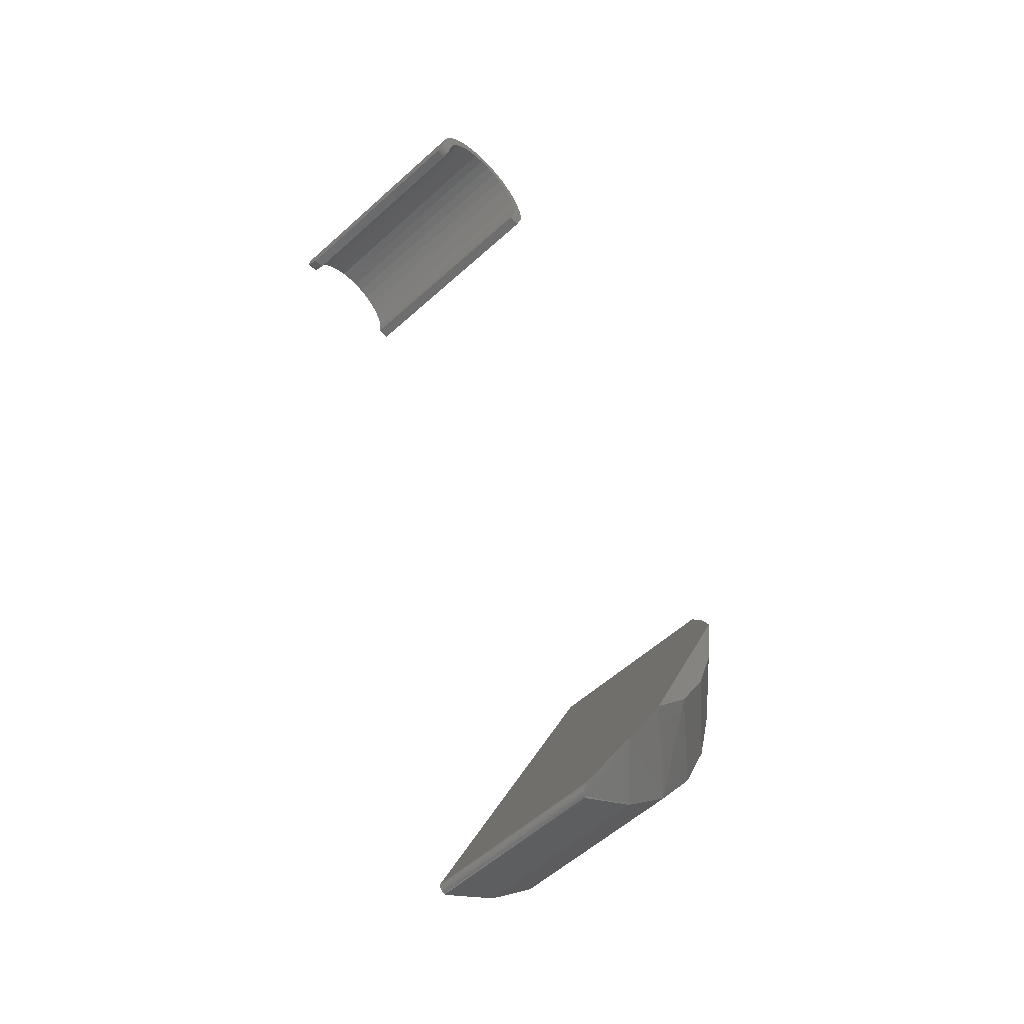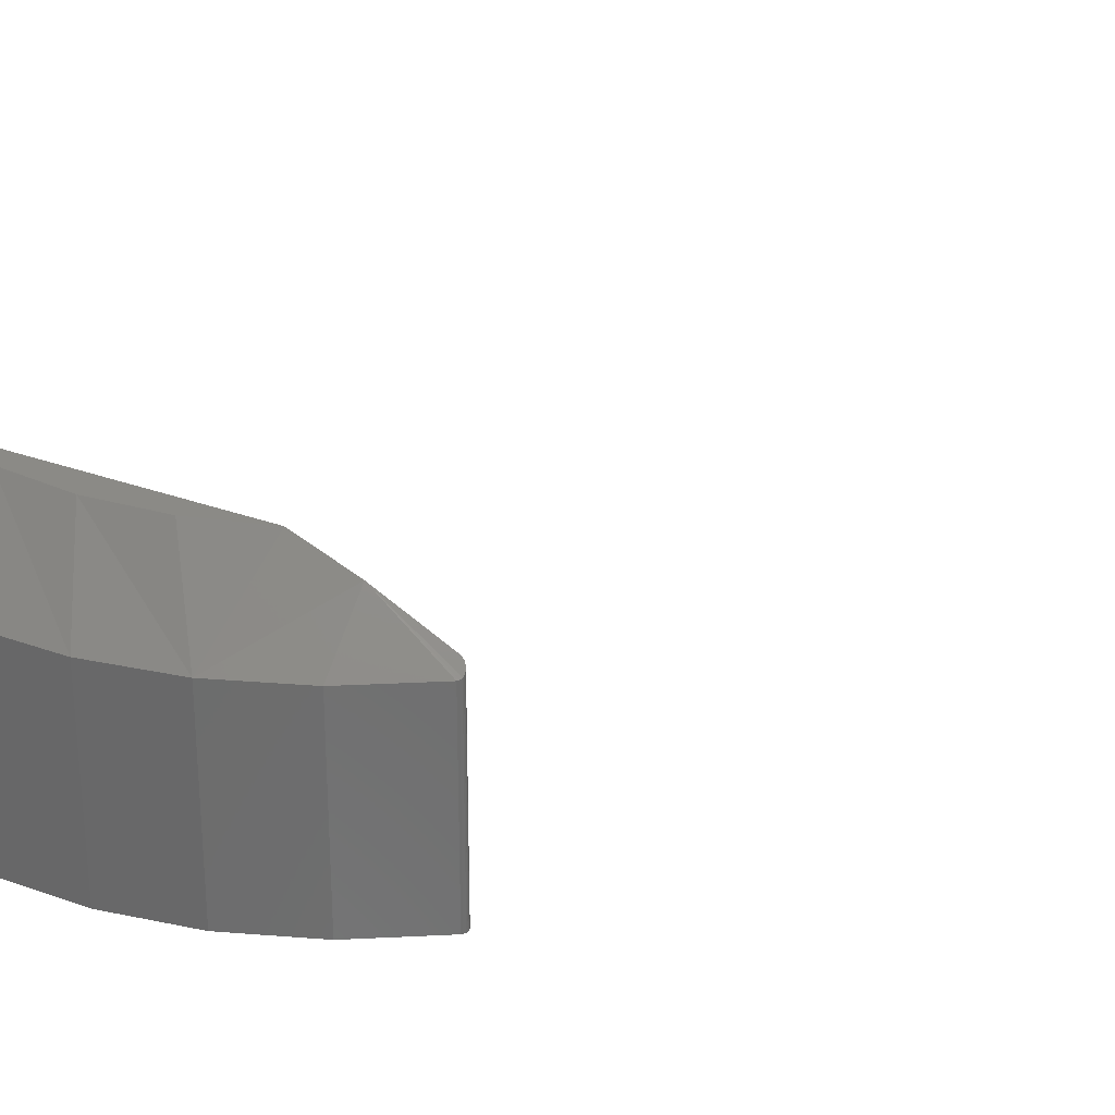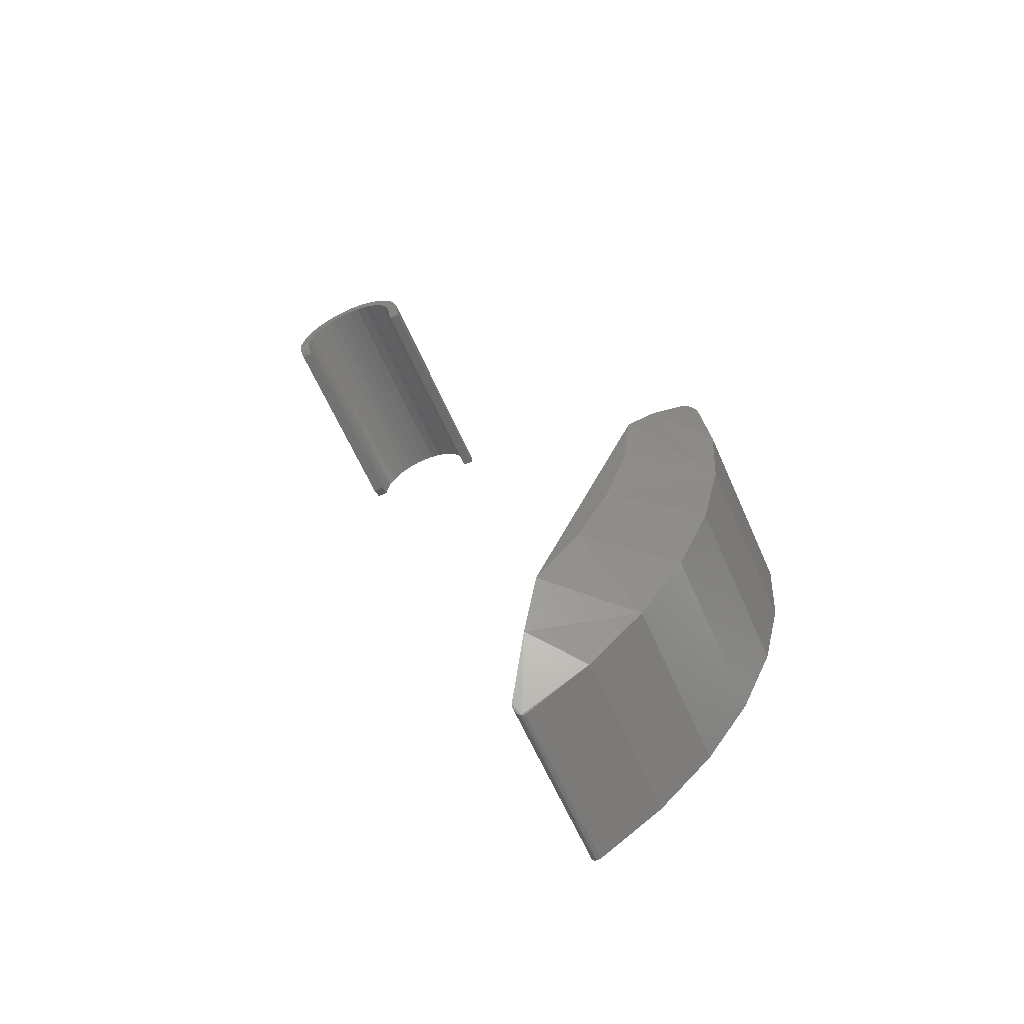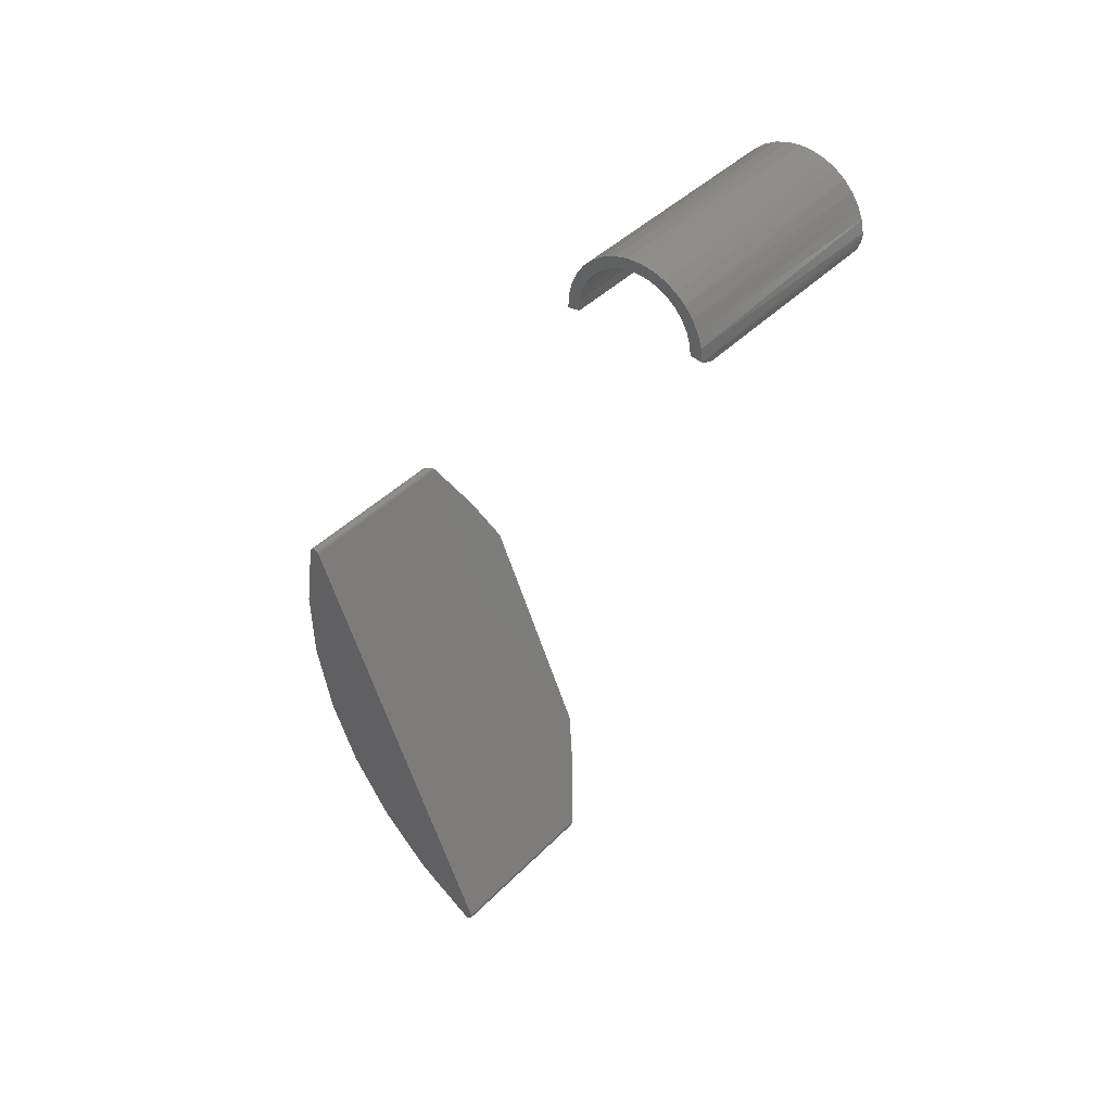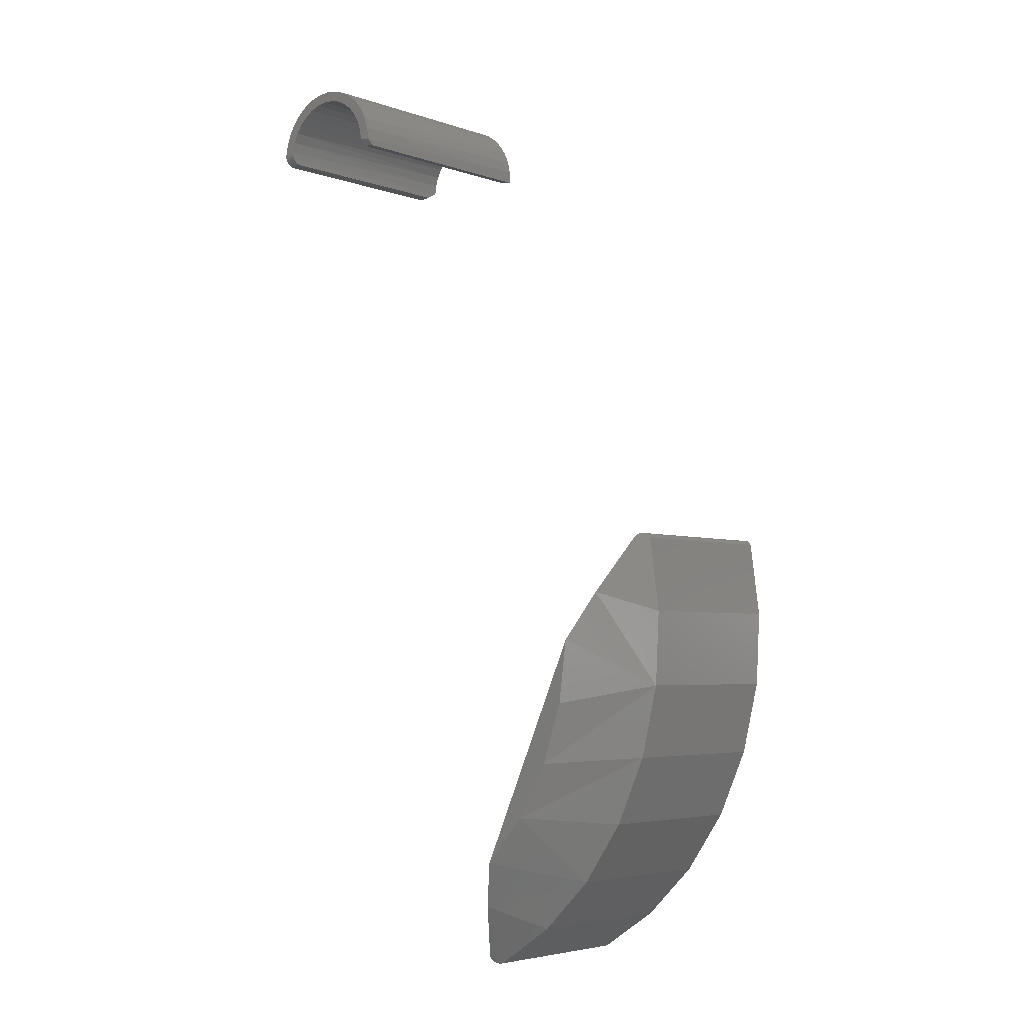
<metadata>
{"format":"stl","ext":"stl","renderer":"f3d","projection":"perspective","resolution":1024,"background":"white","views":[{"elev":-56.5,"azim":-46.7,"up":"+Y"},{"elev":30.2,"azim":93.7,"up":"+Z"},{"elev":-60.9,"azim":23.4,"up":"+Y"},{"elev":40.5,"azim":-141.0,"up":"+Y"},{"elev":-4.4,"azim":41.9,"up":"+Y"}]}
</metadata>
<code>
# stl→obj: 167 verts, 325 faces
v 0.4353 -0.1145 0.2969
v 0.5269 -0.09227 0.2188
v 0.4459 -0.03507 0.2969
v 0.5058 0.09627 0.2296
v 0.5139 0.09818 0.222
v 0.5129 0.09846 0.2229
v 0.5067 0.09705 0.2286
v 0.5112 0.0986 0.2243
v 0.5081 0.0979 0.2272
v 0.5098 0.09845 0.2256
v 0.2608 -0.4587 0.2229
v 0.2617 -0.4593 0.222
v 0.2578 -0.4519 0.2296
v 0.2578 -0.4531 0.2286
v 0.2597 -0.4576 0.2243
v 0.2581 -0.4548 0.2272
v 0.2588 -0.4564 0.2256
v 0.5043 0.09401 0.2315
v 0.5167 0.09655 0.22
v 0.5155 0.09742 0.2208
v 0.5047 0.09491 0.2308
v 0.4727 0.0243 0.2706
v 0.5316 0.0005199 0.2188
v 0.519 0.09257 0.2188
v 0.5182 0.09466 0.219
v 0.2585 -0.4493 0.2315
v 0.2581 -0.4502 0.2308
v 0.2634 -0.46 0.2208
v 0.2648 -0.4603 0.22
v 0.29 -0.3796 0.2706
v 0.2672 -0.4601 0.219
v 0.2693 -0.4594 0.2188
v 0.3468 -0.4081 0.2188
v 0.3696 -0.2598 0.2969
v 0.3169 -0.3202 0.2969
v 0.4133 -0.3433 0.2188
v 0.4667 -0.2672 0.2188
v 0.505 -0.1826 0.2188
v 0.4095 -0.1904 0.2969
v 0.519 0.09257 0
v 0.5316 0.0005199 0
v 0.5269 -0.09227 0
v 0.505 -0.1826 0
v 0.4667 -0.2672 0
v 0.4133 -0.3433 0
v 0.3468 -0.4081 0
v 0.2693 -0.4594 0
v 0.5043 0.09401 0
v 0.2585 -0.4493 0
v 0.505 0.09531 0
v 0.5178 0.09528 0
v 0.5185 0.09398 0
v 0.5099 0.09846 0
v 0.5114 0.0986 0
v 0.5071 0.09736 0
v 0.5085 0.09804 0
v 0.5129 0.09846 0
v 0.506 0.09644 0
v 0.5143 0.09803 0
v 0.5156 0.09734 0
v 0.5168 0.09642 0
v 0.2621 -0.4595 0
v 0.2597 -0.4577 0
v 0.2635 -0.46 0
v 0.2608 -0.4587 0
v 0.258 -0.4507 0
v 0.2679 -0.46 0
v 0.2665 -0.4603 0
v 0.265 -0.4603 0
v 0.2589 -0.4565 0
v 0.2582 -0.4551 0
v 0.2579 -0.4537 0
v 0.2578 -0.4522 0
v 0.3814 -0.1776 0.2969
v 0.08594 0.6581 0
v 0.08598 0.666 0.2969
v 0.08594 0.6581 0.2891
v 0.08526 0.6741 0
v -0.08563 0.672 0.2969
v -0.08236 0.6877 0.2969
v -0.08434 0.68 0
v -0.07961 0.6954 0
v -0.07623 0.7026 0.2969
v -0.07212 0.7096 0
v -0.06745 0.716 0.2969
v -0.06212 0.7221 0
v -0.05632 0.7276 0.2969
v -0.04997 0.7326 0
v -0.04324 0.7369 0.2969
v -0.03608 0.7406 0
v -0.02865 0.7437 0.2969
v -0.02094 0.746 0
v -0.01306 0.7476 0.2969
v -0.005077 0.7484 0
v 0.002973 0.7485 0.2969
v 0.01096 0.7478 0
v 0.0189 0.7464 0.2969
v 0.02662 0.7443 0
v 0.03418 0.7414 0.2969
v 0.04135 0.7379 0
v 0.04826 0.7337 0.2969
v 0.05464 0.7289 0
v 0.06066 0.7235 0.2969
v 0.06603 0.7176 0
v 0.07094 0.7112 0.2969
v 0.07513 0.7044 0
v 0.07876 0.6971 0.2969
v 0.08161 0.6897 0
v 0.08383 0.6819 0.2969
v -0.08614 0.6641 0
v -0.08594 0.6562 0.01562
v -0.08594 0.6562 0.2812
v -0.08595 0.6564 0.2836
v -0.08599 0.657 0.286
v -0.08604 0.6579 0.2882
v -0.0861 0.6592 0.2904
v -0.08614 0.6608 0.2922
v -0.08616 0.6626 0.2938
v -0.08613 0.6648 0.2951
v -0.08604 0.6671 0.2961
v -0.08587 0.6695 0.2967
v 0.06921 0.6815 0.2969
v 0.07088 0.6731 0
v 0.07142 0.6677 0.2969
v 0.07146 0.6599 0.2891
v -0.06991 0.6791 0
v -0.06746 0.6875 0.2969
v -0.07087 0.674 0.2969
v -0.06581 0.6917 0
v -0.06148 0.7001 0.2969
v -0.05945 0.7034 0
v -0.05317 0.7114 0.2969
v -0.05105 0.7136 0
v -0.04283 0.7208 0.2969
v -0.0409 0.7222 0
v -0.03087 0.728 0.2969
v -0.02935 0.7287 0
v 0.03467 0.726 0
v 0.03629 0.725 0.2969
v 0.02362 0.7309 0.2969
v 0.04562 0.7185 0
v 0.04758 0.7168 0.2969
v 0.05501 0.7091 0
v 0.05706 0.7065 0.2969
v 0.06251 0.6982 0
v 0.06436 0.6946 0.2969
v 0.06786 0.686 0
v 0.07146 0.6599 0
v -0.07161 0.6659 0
v -0.07119 0.6715 0.2967
v -0.07143 0.6691 0.2961
v -0.07158 0.6667 0.2952
v -0.07165 0.6646 0.2939
v -0.07166 0.6627 0.2923
v -0.07162 0.6611 0.2905
v -0.07157 0.6598 0.2884
v -0.07152 0.6588 0.2861
v -0.07148 0.6583 0.2837
v -0.07146 0.6581 0.2812
v -0.07146 0.6581 0.01562
v 0.02252 0.7313 0
v 0.01005 0.7342 0.2969
v 0.009594 0.7343 0
v -0.003913 0.7349 0.2969
v -0.003661 0.7349 0
v -0.01773 0.7327 0.2969
v -0.01679 0.733 0
f 1 2 3
f 4 5 6
f 6 7 4
f 7 6 8
f 8 9 7
f 8 10 9
f 11 12 13
f 14 11 13
f 15 11 14
f 16 15 14
f 17 15 16
f 18 19 20
f 18 20 5
f 18 5 4
f 18 4 21
f 22 3 2
f 22 2 23
f 22 23 24
f 22 24 25
f 22 25 19
f 22 19 18
f 26 27 13
f 26 13 12
f 26 12 28
f 26 28 29
f 26 29 30
f 29 31 32
f 29 32 33
f 29 33 30
f 34 35 36
f 36 35 30
f 36 30 33
f 36 37 34
f 34 37 38
f 34 38 39
f 39 38 2
f 39 2 1
f 40 24 41
f 41 24 23
f 41 23 42
f 42 23 2
f 42 2 43
f 43 2 38
f 43 38 44
f 44 38 37
f 44 37 45
f 45 37 36
f 45 36 46
f 46 36 33
f 46 33 47
f 47 33 32
f 48 22 18
f 48 3 22
f 49 26 30
f 49 30 35
f 49 35 3
f 49 3 48
f 50 51 48
f 51 52 48
f 53 54 55
f 56 53 55
f 57 55 54
f 58 55 57
f 57 50 58
f 57 59 50
f 59 60 50
f 60 61 50
f 51 50 61
f 62 63 64
f 65 63 62
f 49 41 42
f 49 42 43
f 49 43 44
f 49 44 45
f 49 45 46
f 49 46 66
f 40 41 49
f 40 49 48
f 40 48 52
f 46 47 67
f 46 67 68
f 46 68 69
f 46 69 64
f 46 64 63
f 46 63 70
f 46 70 71
f 46 71 72
f 46 72 73
f 46 73 66
f 14 72 71
f 14 71 16
f 16 71 70
f 16 70 17
f 17 70 63
f 17 63 15
f 15 63 65
f 12 62 64
f 29 69 68
f 29 68 31
f 26 49 27
f 27 49 66
f 27 66 73
f 72 14 73
f 73 14 13
f 73 13 27
f 62 12 65
f 65 12 11
f 65 11 15
f 69 29 64
f 64 29 28
f 64 28 12
f 47 32 67
f 67 32 31
f 67 31 68
f 24 52 25
f 24 40 52
f 48 21 50
f 48 18 21
f 25 52 51
f 20 59 5
f 59 57 5
f 5 57 6
f 6 57 54
f 6 54 8
f 54 53 8
f 8 53 10
f 10 53 56
f 10 56 9
f 9 56 55
f 9 55 7
f 7 55 58
f 58 4 7
f 4 58 50
f 4 50 21
f 25 51 19
f 19 51 61
f 19 61 20
f 20 61 60
f 20 60 59
f 3 74 1
f 1 74 39
f 34 39 74
f 35 34 74
f 75 76 77
f 75 78 76
f 79 80 81
f 82 81 80
f 80 83 82
f 84 82 83
f 83 85 84
f 86 84 85
f 85 87 86
f 88 86 87
f 87 89 88
f 90 88 89
f 89 91 90
f 92 90 91
f 91 93 92
f 92 93 94
f 94 93 95
f 94 95 96
f 96 95 97
f 96 97 98
f 98 97 99
f 98 99 100
f 100 99 101
f 100 101 102
f 102 101 103
f 102 103 104
f 104 103 105
f 104 105 106
f 106 105 107
f 106 107 108
f 108 107 109
f 108 109 78
f 76 78 109
f 110 111 112
f 110 112 113
f 110 113 114
f 110 114 115
f 110 115 116
f 110 116 117
f 110 117 118
f 110 118 119
f 110 119 120
f 110 120 121
f 110 121 79
f 110 79 81
f 122 123 124
f 123 125 124
f 126 127 128
f 129 127 126
f 130 127 129
f 131 130 129
f 132 130 131
f 133 132 131
f 134 132 133
f 135 134 133
f 136 134 135
f 137 136 135
f 138 139 140
f 139 138 141
f 141 142 139
f 142 141 143
f 143 144 142
f 144 143 145
f 145 146 144
f 146 145 147
f 147 122 146
f 122 147 123
f 123 148 125
f 149 126 128
f 149 128 150
f 149 150 151
f 149 151 152
f 149 152 153
f 149 153 154
f 149 154 155
f 149 155 156
f 149 156 157
f 149 157 158
f 149 158 159
f 149 159 160
f 138 140 161
f 161 140 162
f 161 162 163
f 163 162 164
f 163 164 165
f 165 164 166
f 165 166 167
f 167 166 136
f 167 136 137
f 128 80 79
f 128 127 80
f 124 109 122
f 124 76 109
f 97 95 93
f 93 91 97
f 97 91 99
f 99 91 89
f 99 89 164
f 166 164 89
f 89 87 166
f 166 87 136
f 134 136 87
f 87 85 134
f 134 85 132
f 132 85 83
f 132 83 130
f 130 83 80
f 130 80 127
f 99 164 162
f 99 162 101
f 101 162 140
f 101 140 139
f 101 139 103
f 103 139 142
f 103 142 105
f 142 144 105
f 107 105 144
f 144 146 107
f 107 146 122
f 107 122 109
f 77 125 75
f 75 125 148
f 77 76 125
f 76 124 125
f 112 111 159
f 159 111 160
f 128 79 150
f 150 79 121
f 150 121 151
f 151 121 120
f 151 120 152
f 152 120 119
f 152 119 153
f 153 119 118
f 153 118 154
f 154 118 117
f 154 117 155
f 155 117 116
f 155 116 156
f 156 116 115
f 156 115 157
f 157 115 114
f 157 114 158
f 158 114 113
f 158 113 159
f 159 113 112
f 110 81 149
f 81 126 149
f 88 90 165
f 167 88 165
f 88 167 137
f 137 86 88
f 135 86 137
f 86 135 133
f 133 84 86
f 84 133 131
f 131 82 84
f 129 82 131
f 81 82 129
f 126 81 129
f 92 94 96
f 98 92 96
f 90 92 98
f 138 161 102
f 141 138 102
f 104 141 102
f 143 141 104
f 106 143 104
f 145 143 106
f 108 145 106
f 108 147 145
f 123 147 108
f 100 102 161
f 100 161 163
f 100 163 165
f 100 165 90
f 100 90 98
f 108 78 123
f 123 78 75
f 123 75 148
f 110 149 111
f 111 149 160

</code>
